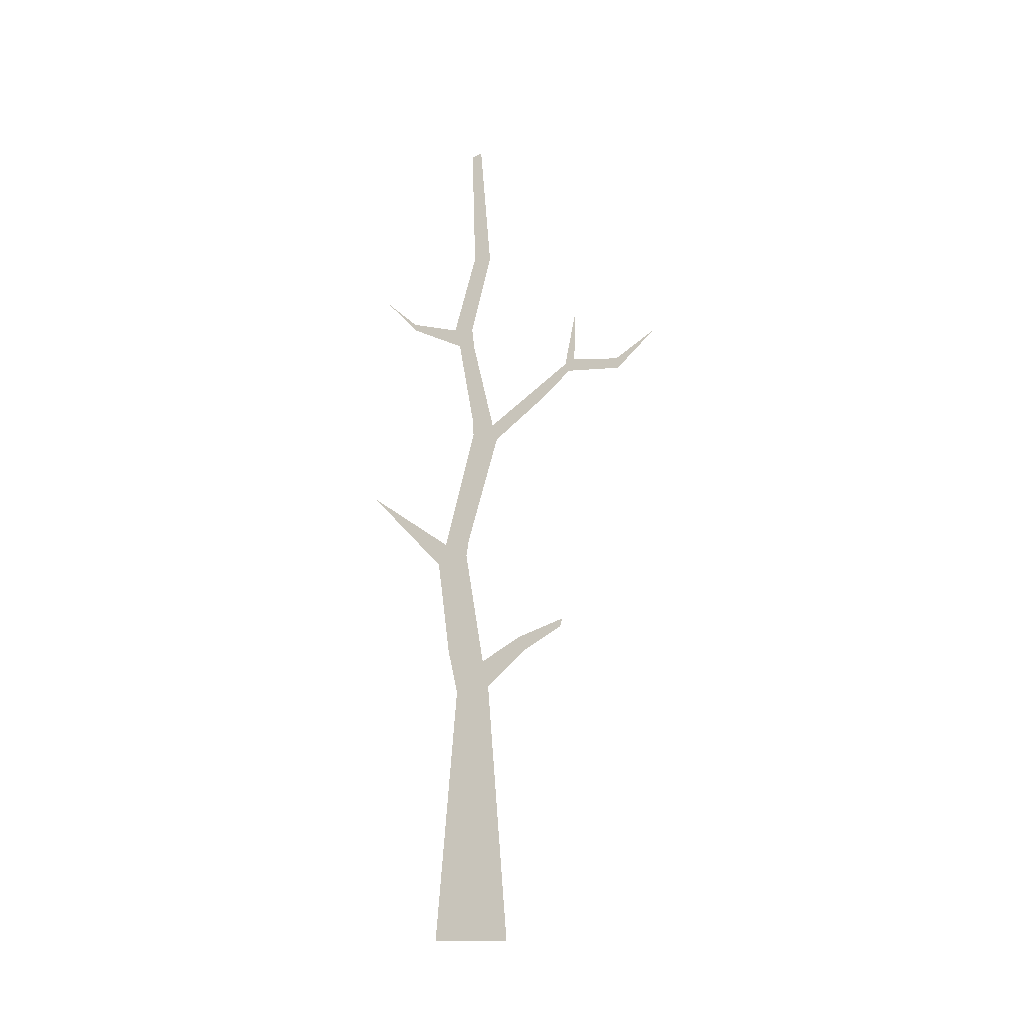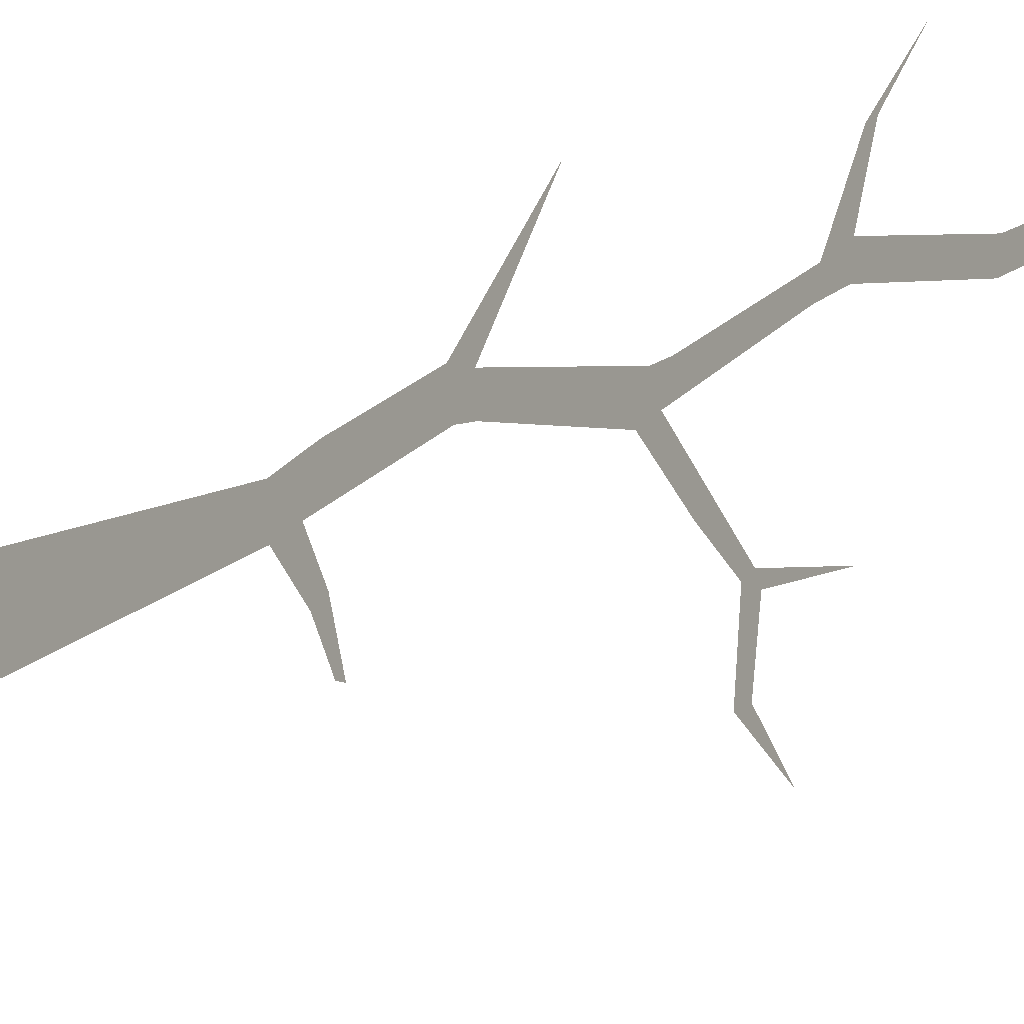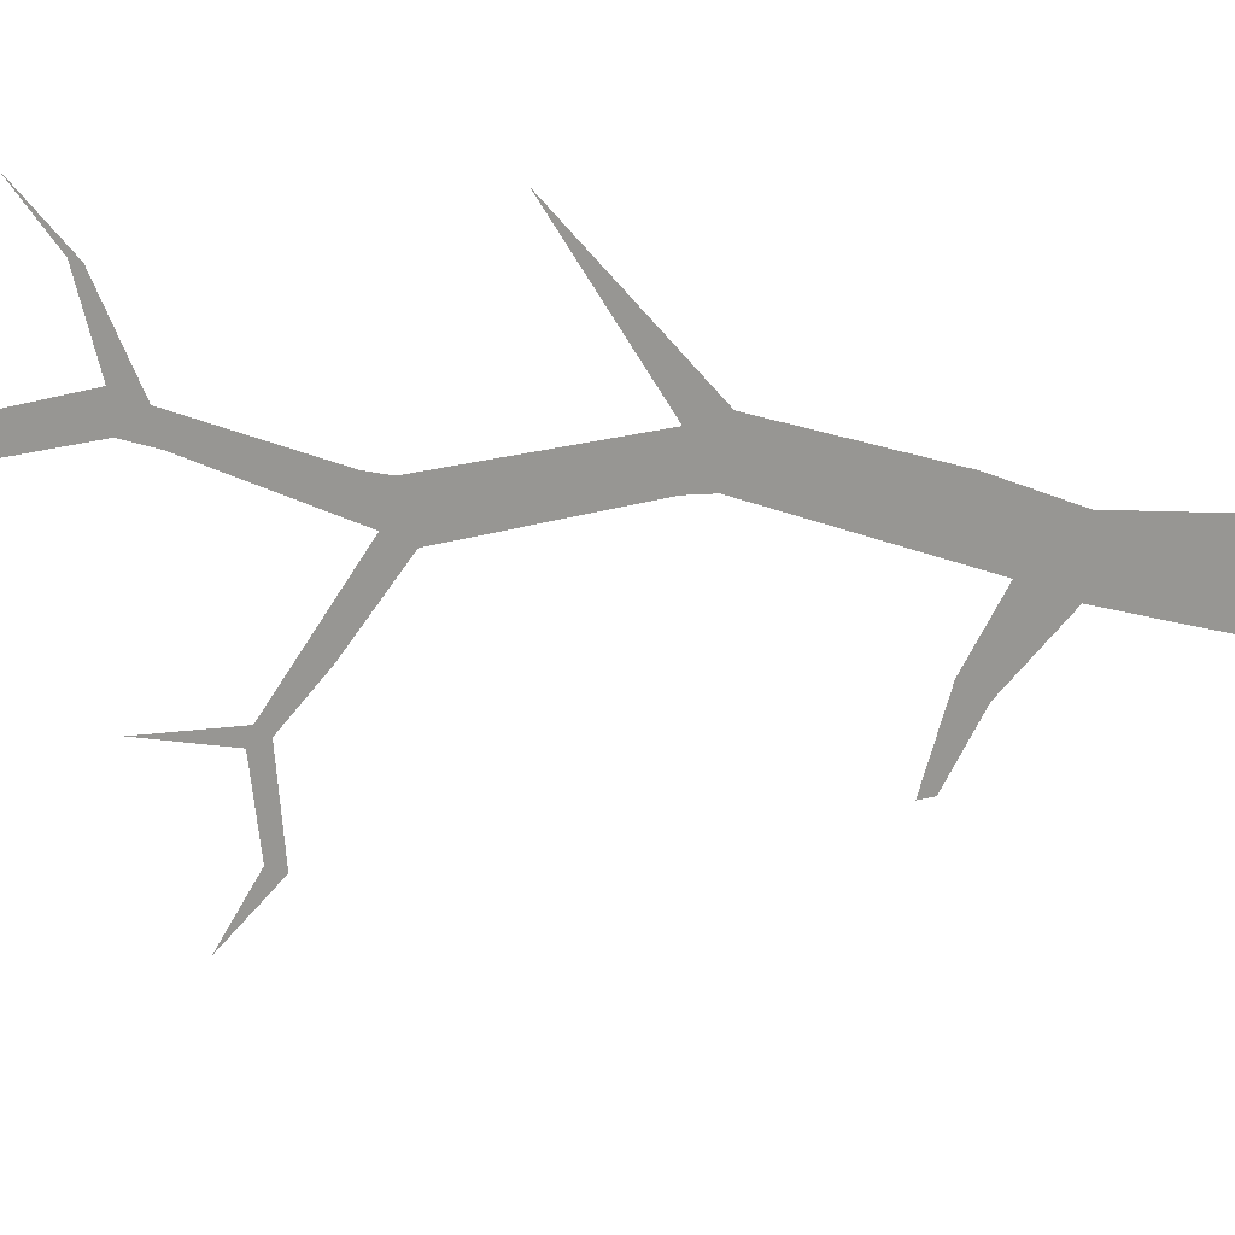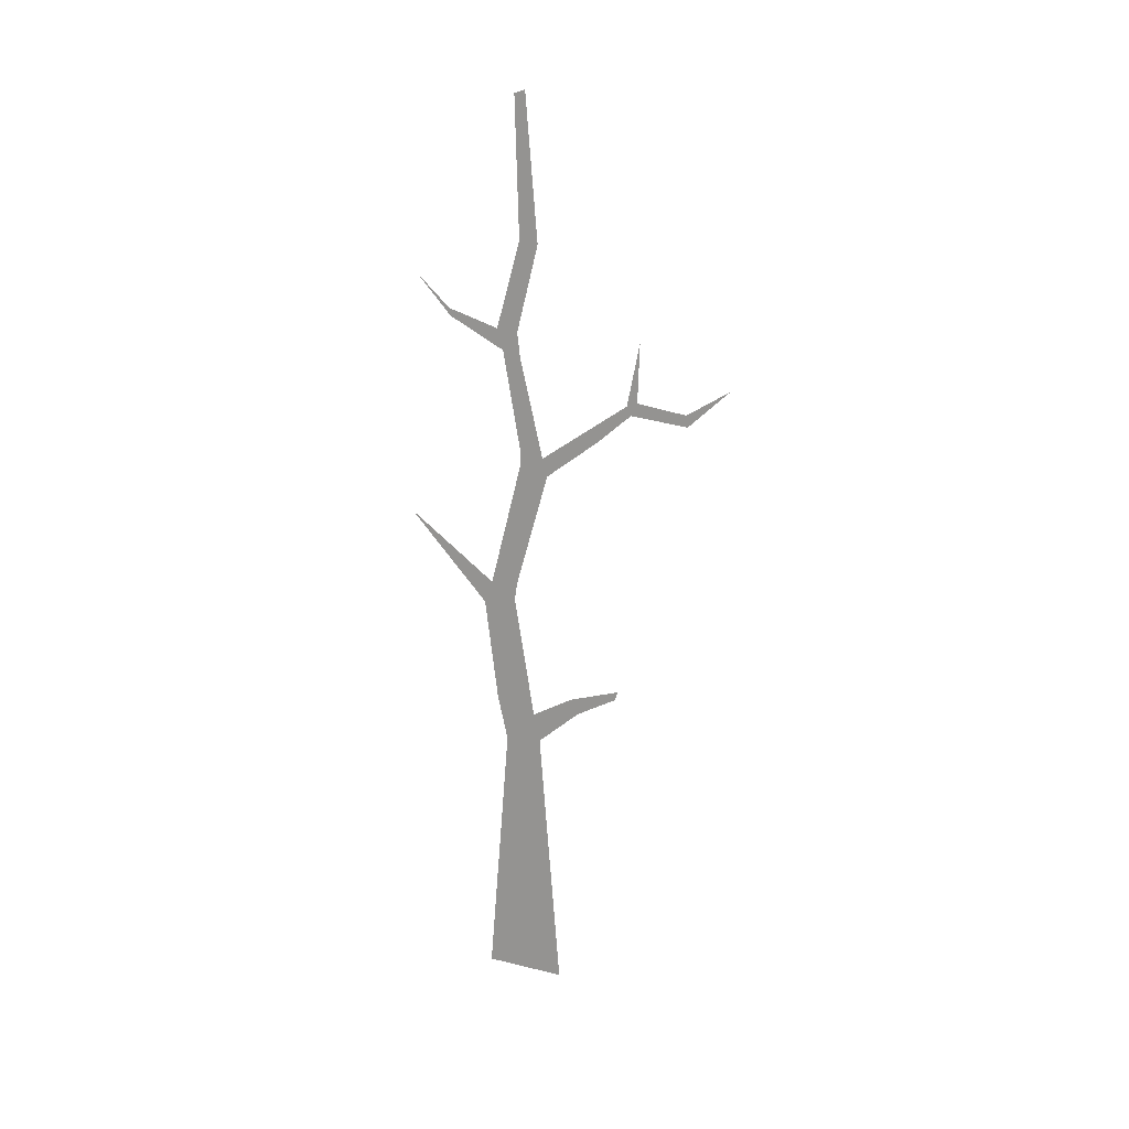
<metadata>
{"format":"obj","ext":"obj","renderer":"f3d","projection":"perspective","resolution":1024,"background":"white","views":[{"elev":-19.1,"azim":113.2,"up":"+Y"},{"elev":-17.1,"azim":140.0,"up":"+Z"},{"elev":15.0,"azim":-64.4,"up":"+Z"},{"elev":16.9,"azim":113.0,"up":"+Y"}]}
</metadata>
<code>
g default
v 0 270.9 -0.8069
v 0 266.1 -14.73
v 0 334.7 0.4989
v 0 336.1 10.93
v 0 198.9 19.09
v 0 201.8 2.827
v 0 127.7 7.532
v 0 129.2 -10.22
v 0 1.217 17.92
v 0 0 -20.8
v 0 149.8 12.58
v 0 142.8 -7.108
v 0 146.6 -31.09
v 0 153.8 -27.53
v 0 157 -50.64
v 0 161.2 -52.06
v 0 210.3 1.59
v 0 209.6 15.09
v 0 241.6 58.2
v 0 376.6 -10.21
v 0 378.2 -0.8946
v 0 323.1 -0.8913
v 0 325.8 8.002
v 0 344.2 36.14
v 0 340.5 35.45
v 0 360.3 53.17
v 0 274.7 -12.28
v 0 278.8 -0.4798
v 0 299.5 -57.43
v 0 305.7 -60.49
v 0 285 -40.32
v 0 303.9 -55.33
v 0 296.4 -85.45
v 0 302 -84.62
v 0 334.1 -61.55
v 0 314.8 -105.7
v 0 446.3 -4.271
v 0 444.7 1.135
g Tree3:polySurface1
f 1 2 27 28
f 6 17 18 5
f 5 11 12 6
f 10 8 7 9
f 12 11 7 8
f 14 12 8 13
f 13 15 16 14
f 18 17 2 1
f 18 19 5
f 21 4 3 20
f 23 22 3 4
f 25 23 4 24
f 26 25 24
f 28 27 22 23
f 2 31 32 27
f 32 31 29 30
f 29 33 34 30
f 30 35 32
f 33 36 34
f 38 21 20 37

</code>
